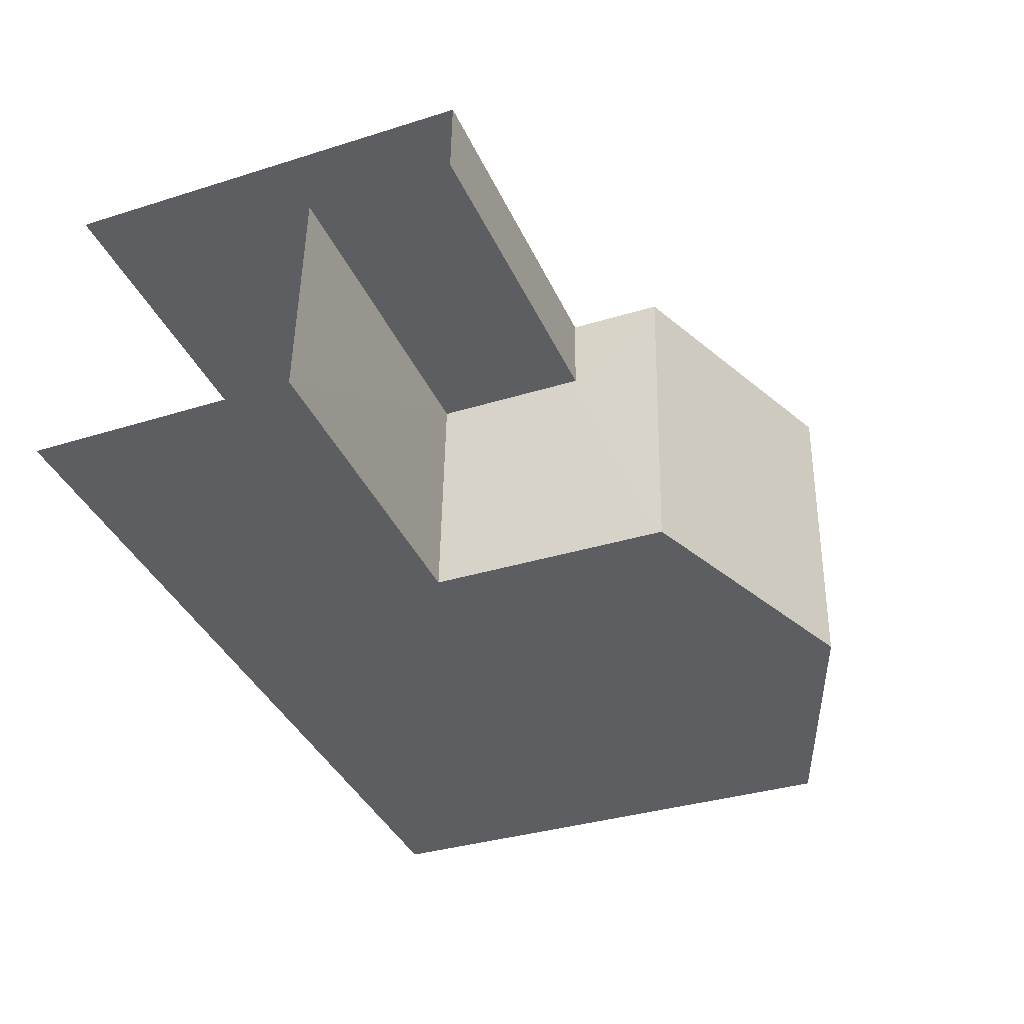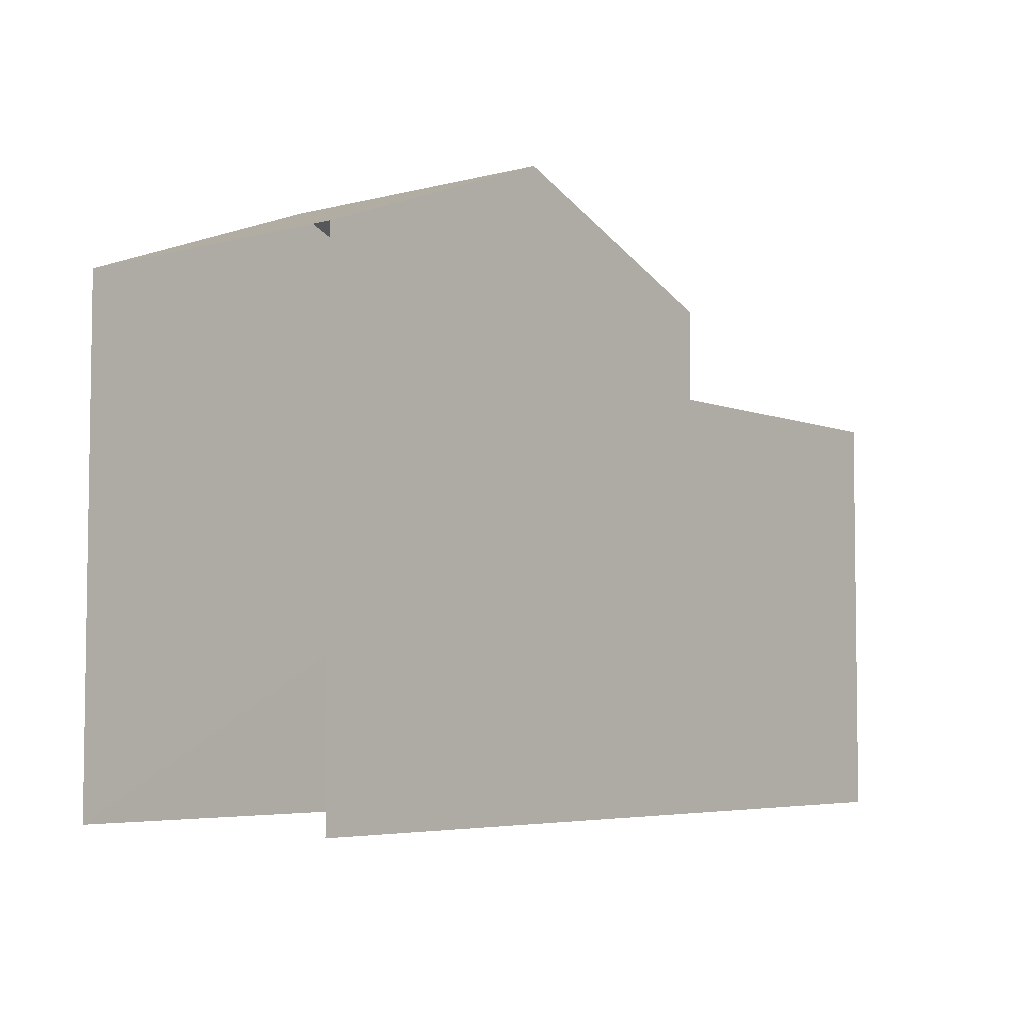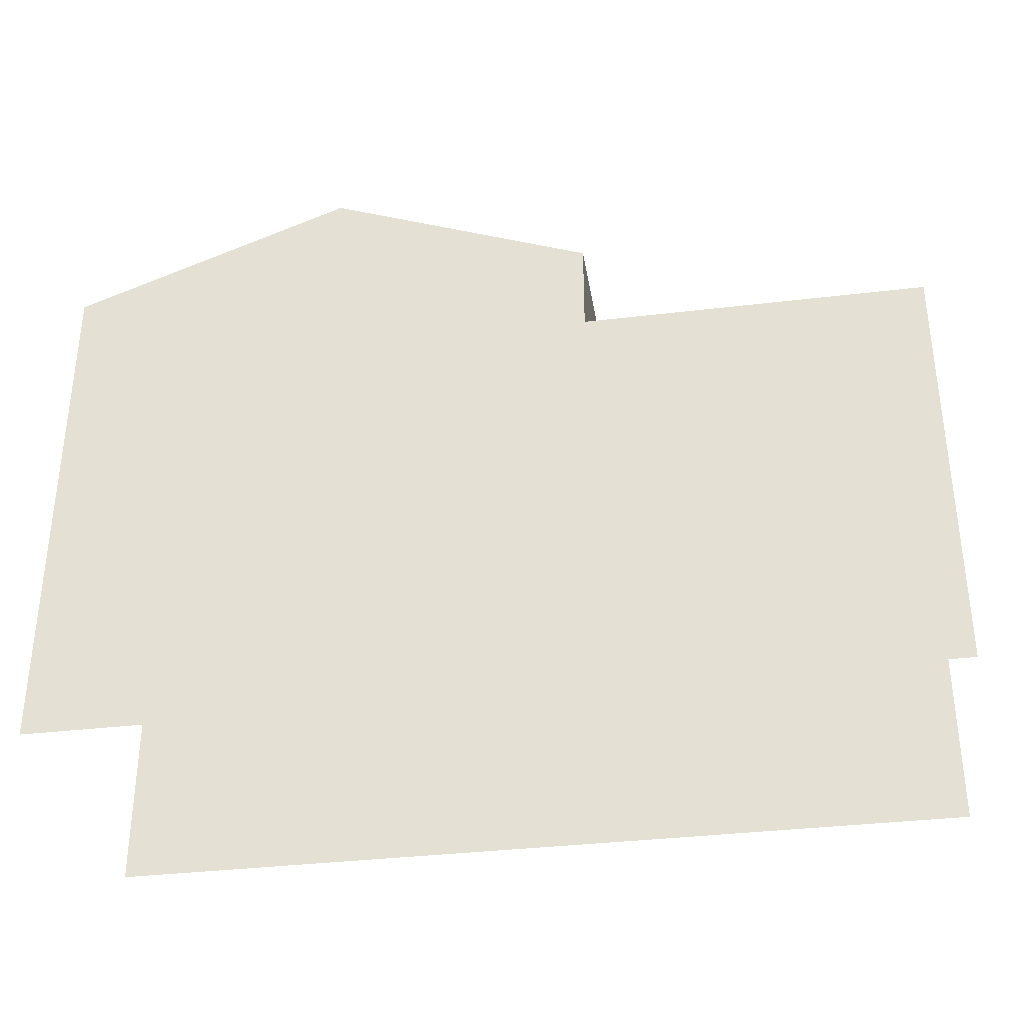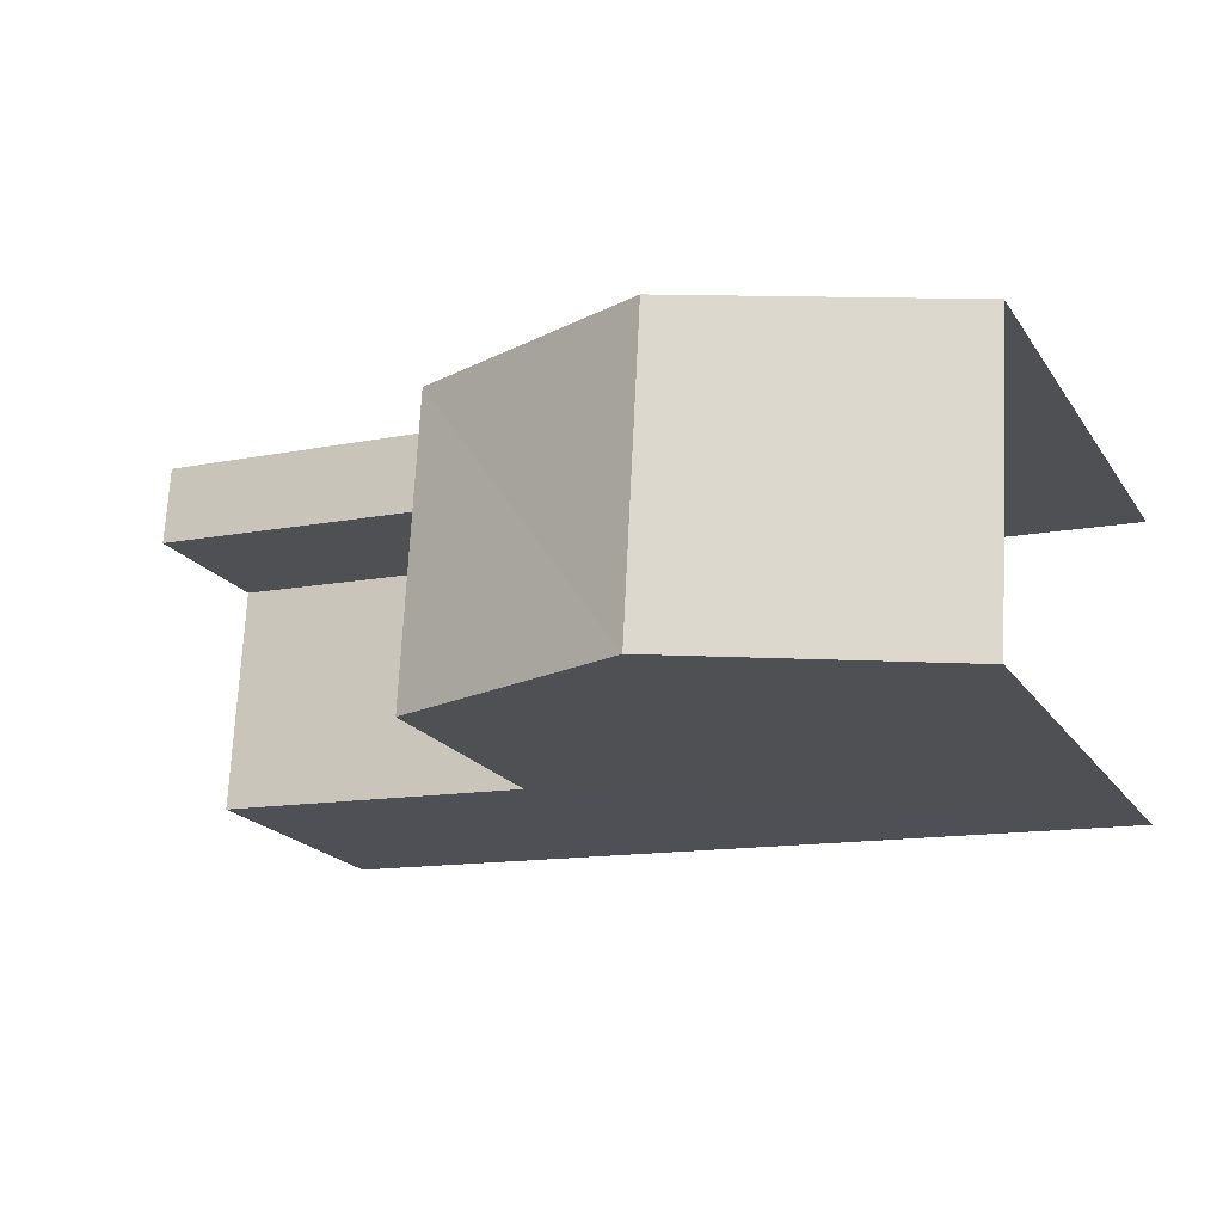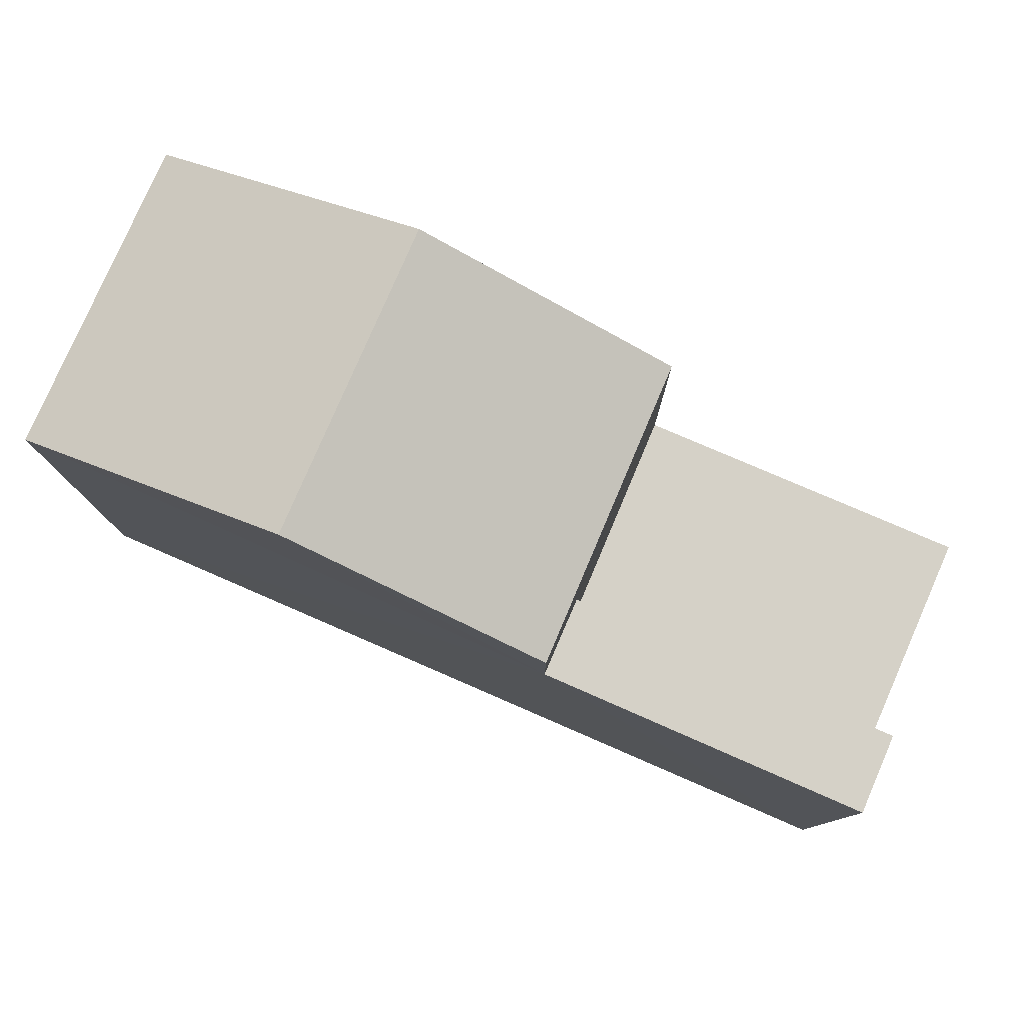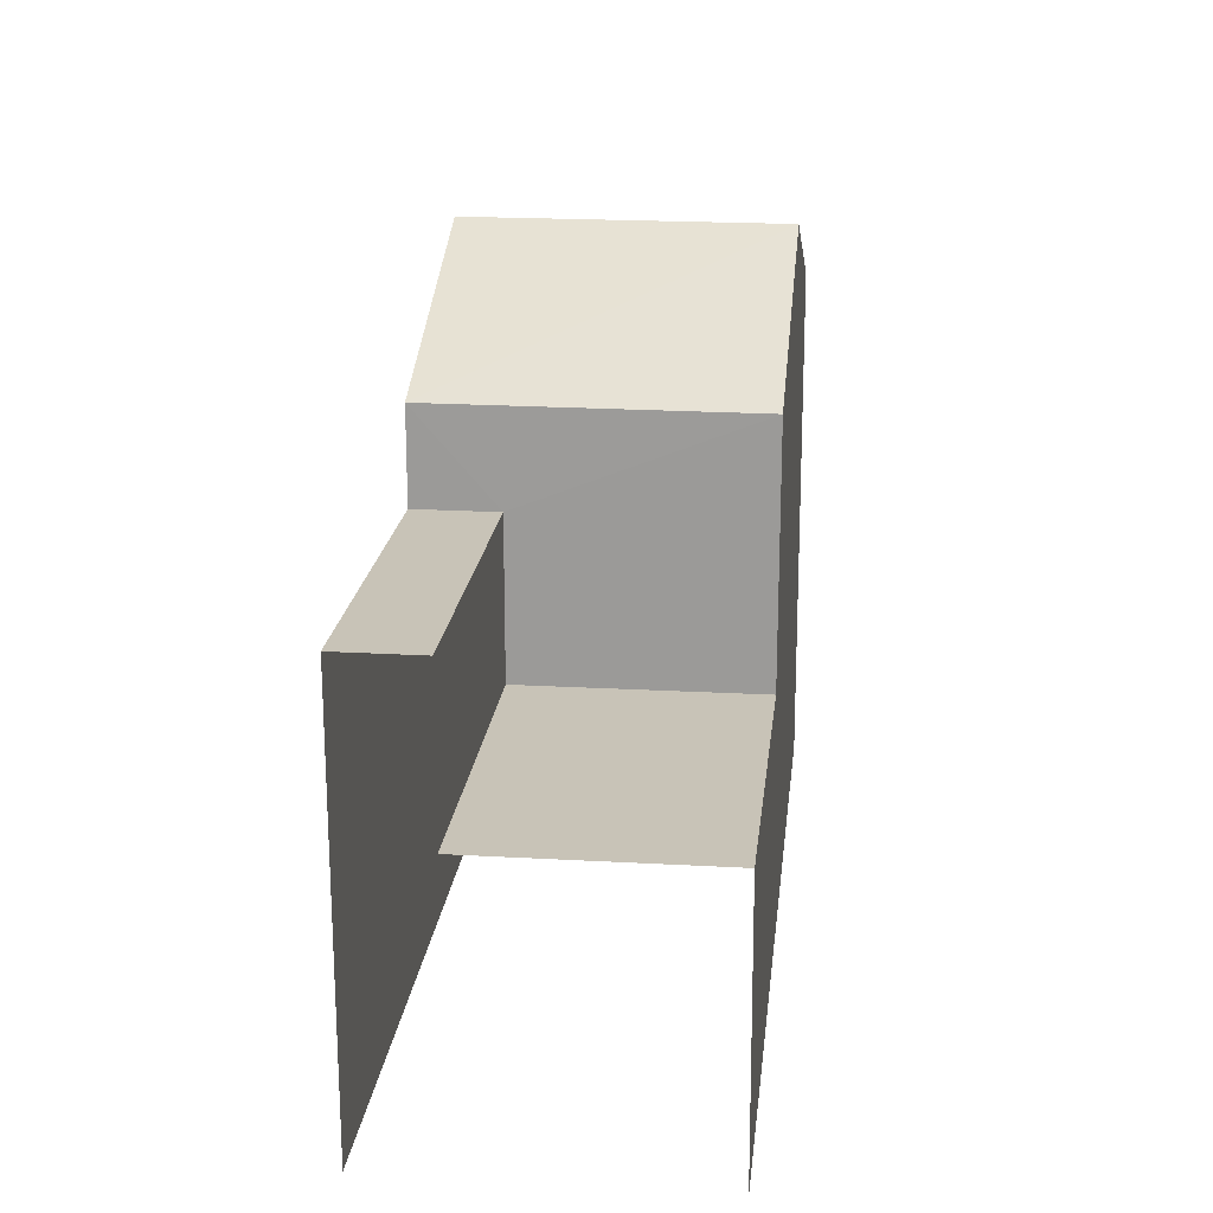
<metadata>
{"format":"obj","ext":"obj","renderer":"f3d","projection":"perspective","resolution":1024,"background":"white","views":[{"elev":-35.0,"azim":-67.5,"up":"+Y"},{"elev":-5.3,"azim":126.1,"up":"+Z"},{"elev":-35.0,"azim":-173.9,"up":"+Z"},{"elev":-20.2,"azim":24.6,"up":"+Y"},{"elev":79.2,"azim":-159.7,"up":"+Z"},{"elev":19.8,"azim":-86.8,"up":"+Z"}]}
</metadata>
<code>
v -3.737e+05 -1.055e+05 19.98
v -3.737e+05 -1.055e+05 19.97
v -3.737e+05 -1.055e+05 19.98
v -3.737e+05 -1.055e+05 19.98
v -3.737e+05 -1.055e+05 24.14
v -3.737e+05 -1.055e+05 24.14
v -3.737e+05 -1.055e+05 24.14
v -3.737e+05 -1.055e+05 24.14
v -3.737e+05 -1.055e+05 26.48
v -3.737e+05 -1.055e+05 26.48
v -3.737e+05 -1.055e+05 26.48
v -3.737e+05 -1.055e+05 26.48
v -3.737e+05 -1.055e+05 29.46
v -3.737e+05 -1.055e+05 27.89
v -3.737e+05 -1.055e+05 29.46
v -3.737e+05 -1.055e+05 27.89
v -3.737e+05 -1.055e+05 27.89
v -3.737e+05 -1.055e+05 27.89
f 1 2 3
f 1 4 2
f 16 3 2
f 14 16 2
f 1 8 4
f 4 8 10
f 1 6 8
f 10 8 11
f 5 6 7
f 5 8 6
f 9 10 11
f 12 9 11
f 13 14 15
f 13 16 14
f 17 18 13
f 15 17 13
f 17 9 12
f 17 12 18
f 12 7 18
f 12 5 7
f 16 13 7
f 16 7 3
f 13 18 7
f 3 7 1
f 1 7 6
f 5 12 11
f 8 5 11
f 9 2 4
f 4 10 9
f 9 14 2
f 15 14 9
f 17 15 9

</code>
